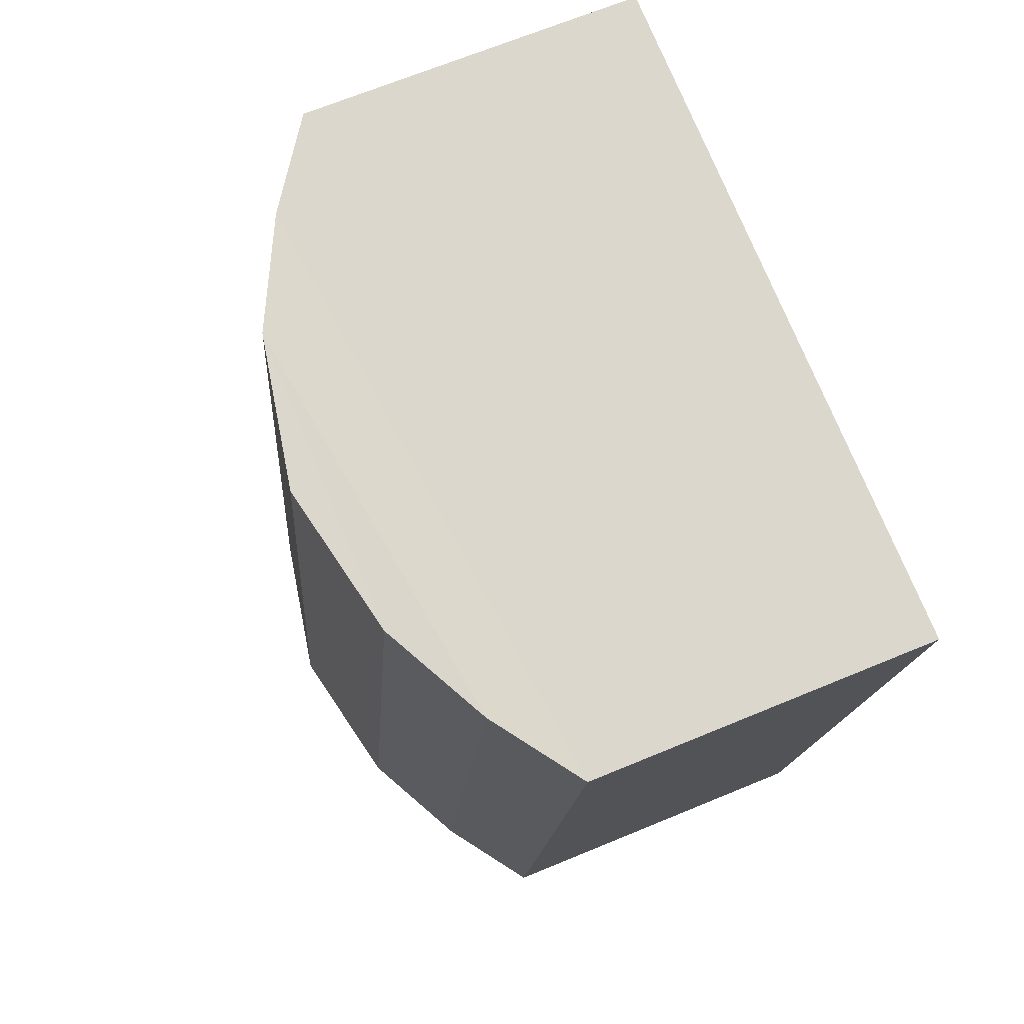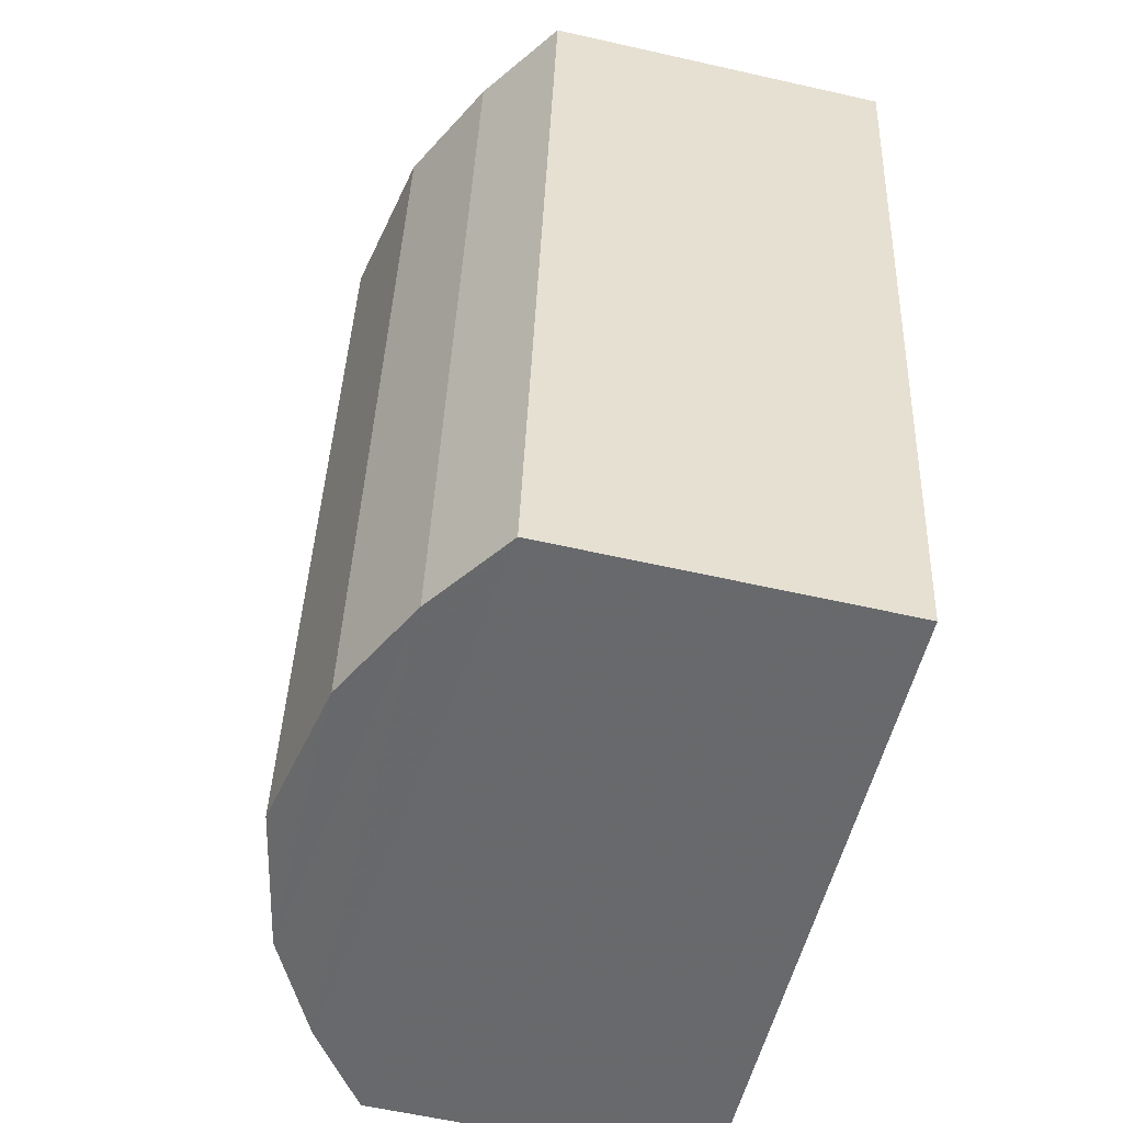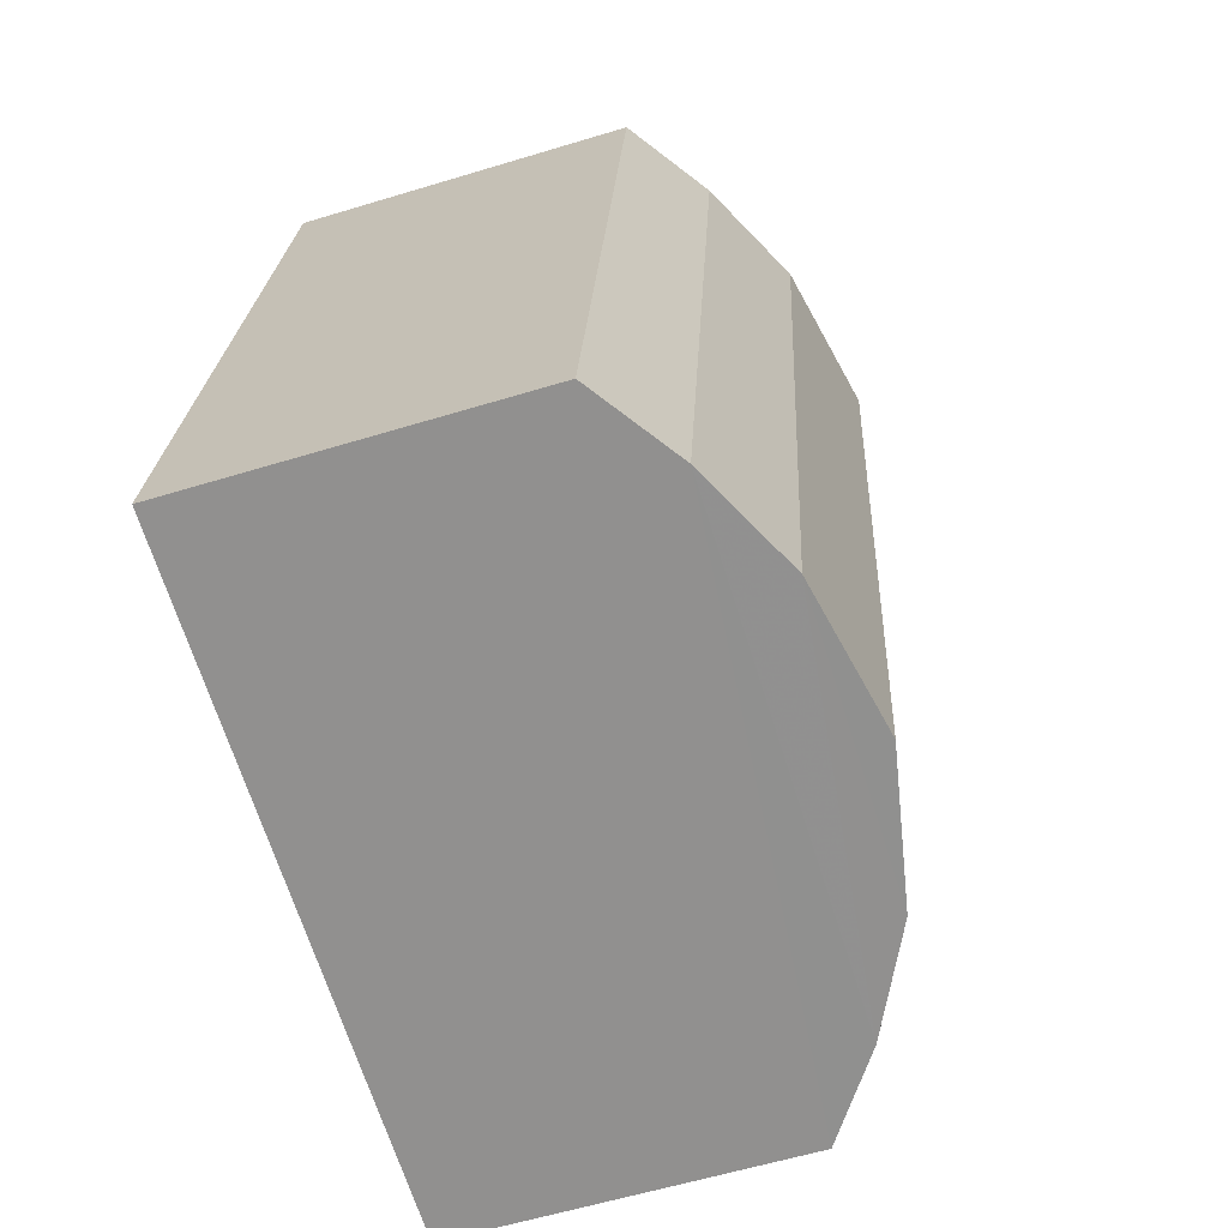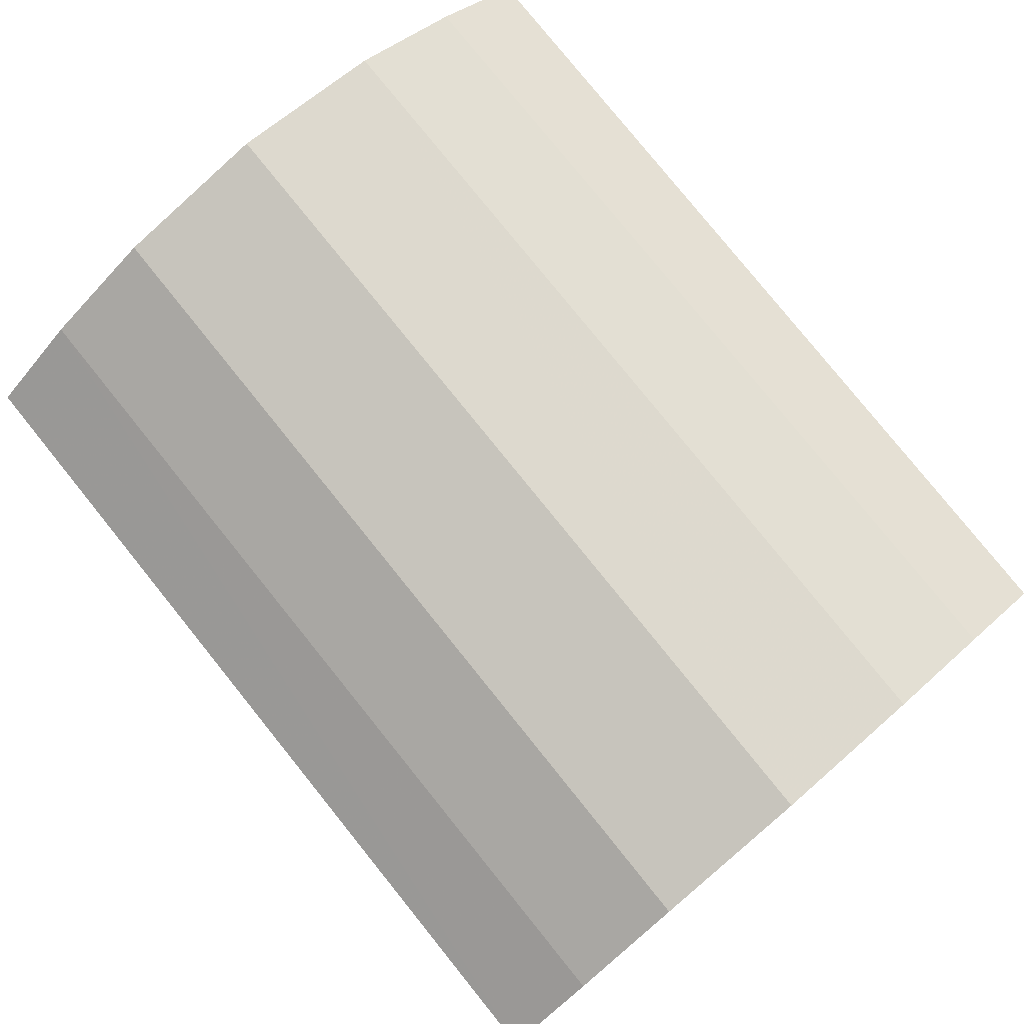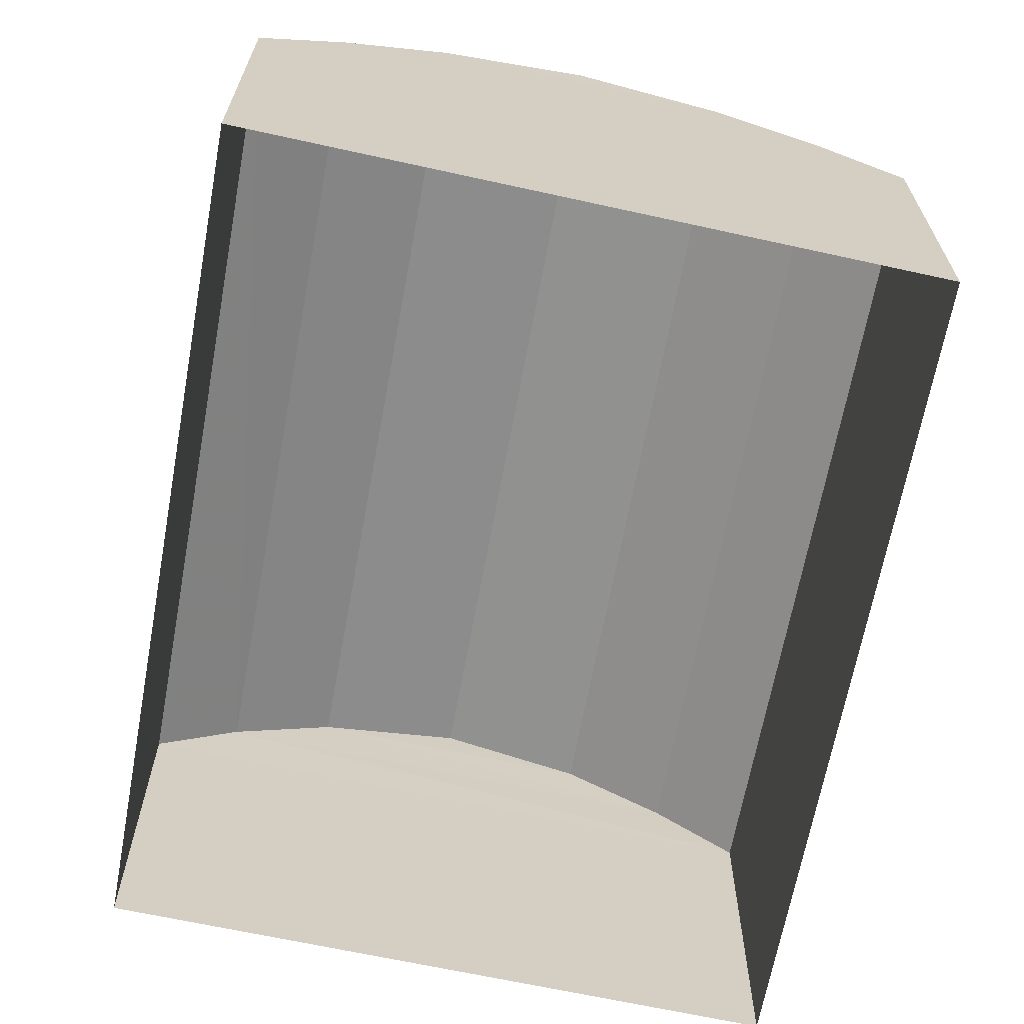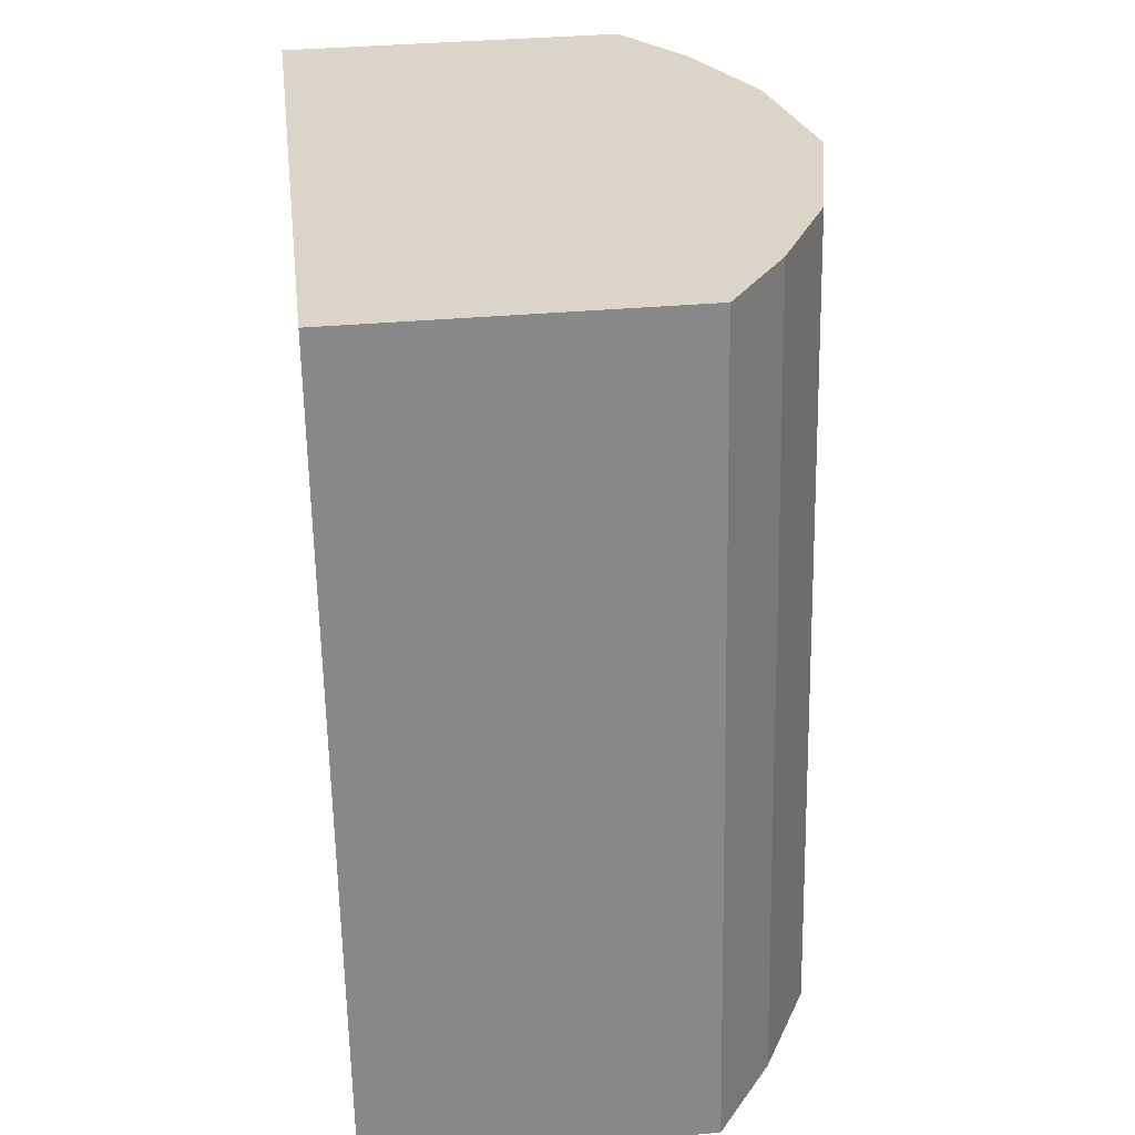
<metadata>
{"format":"obj","ext":"obj","renderer":"f3d","projection":"perspective","resolution":1024,"background":"white","views":[{"elev":67.0,"azim":67.3,"up":"+Y"},{"elev":-59.7,"azim":76.9,"up":"+Y"},{"elev":-59.2,"azim":-72.6,"up":"+Y"},{"elev":79.4,"azim":132.0,"up":"+Z"},{"elev":-66.1,"azim":-19.6,"up":"+Z"},{"elev":36.7,"azim":-96.6,"up":"+Y"}]}
</metadata>
<code>
v -8.84e+04 -9.883e+04 9.688
v -8.839e+04 -9.883e+04 9.688
v -8.839e+04 -9.885e+04 9.687
v -8.841e+04 -9.885e+04 9.687
v -8.84e+04 -9.885e+04 16.85
v -8.839e+04 -9.885e+04 15.77
v -8.839e+04 -9.883e+04 15.77
v -8.839e+04 -9.883e+04 16.85
v -8.84e+04 -9.885e+04 17.8
v -8.84e+04 -9.883e+04 17.8
v -8.84e+04 -9.883e+04 16.85
v -8.84e+04 -9.883e+04 17.8
v -8.84e+04 -9.883e+04 18.35
v -8.84e+04 -9.883e+04 15.77
v -8.84e+04 -9.885e+04 16.85
v -8.841e+04 -9.885e+04 15.77
v -8.84e+04 -9.885e+04 17.8
v -8.84e+04 -9.885e+04 18.35
f 1 2 3
f 4 1 3
f 5 6 7
f 8 5 7
f 9 5 8
f 10 9 8
f 8 11 12
f 10 8 12
f 13 10 12
f 7 14 11
f 8 7 11
f 15 16 6
f 5 15 6
f 17 15 5
f 9 17 5
f 18 17 9
f 11 14 16
f 15 11 16
f 12 11 15
f 17 12 15
f 18 9 10
f 13 18 10
f 13 12 17
f 18 13 17
f 16 4 3
f 6 16 3
f 16 1 4
f 16 14 1
f 14 2 1
f 14 7 2
f 6 3 2
f 7 6 2

</code>
